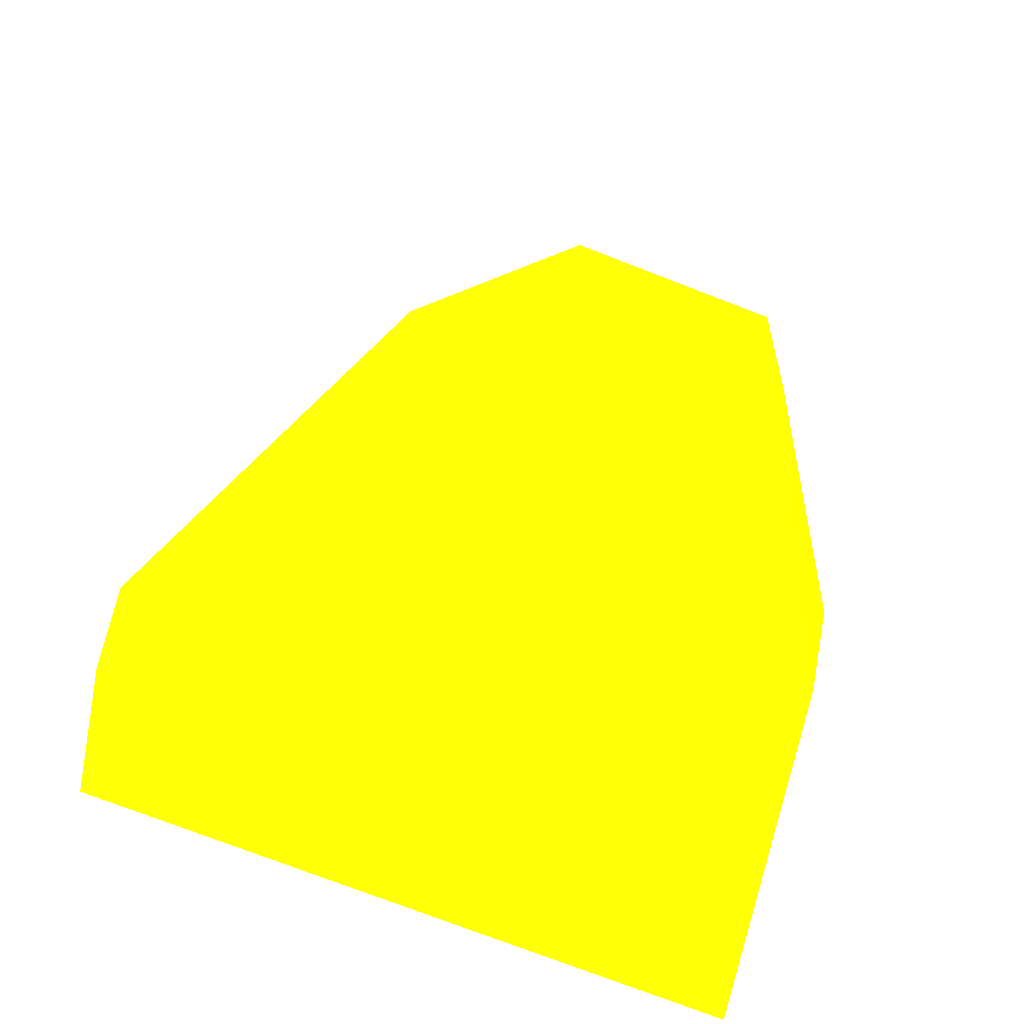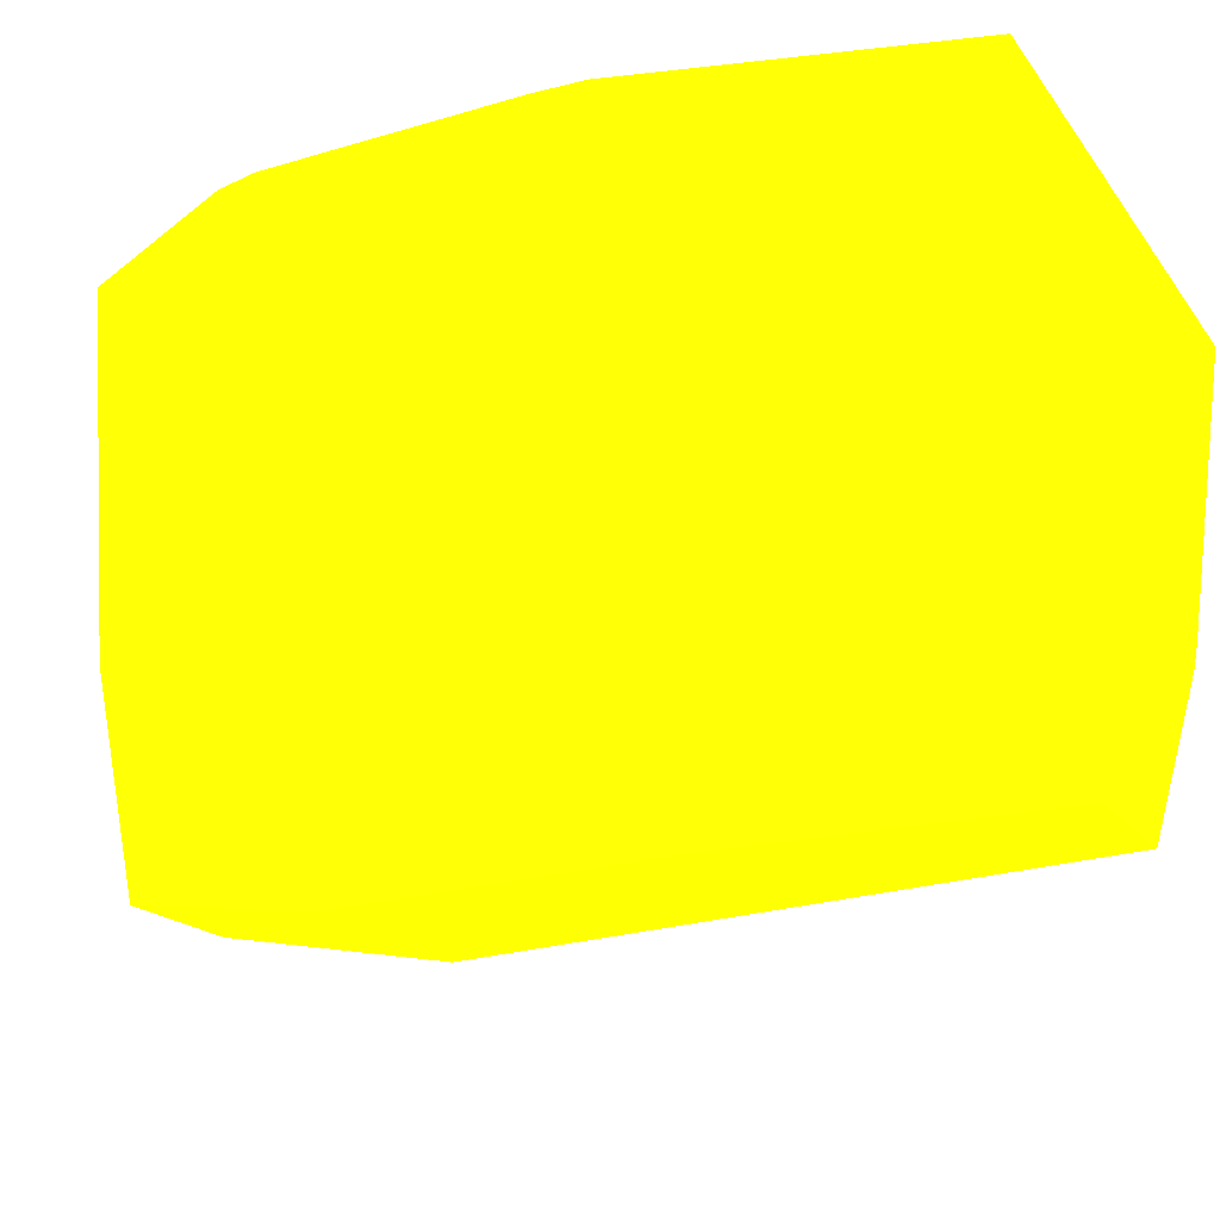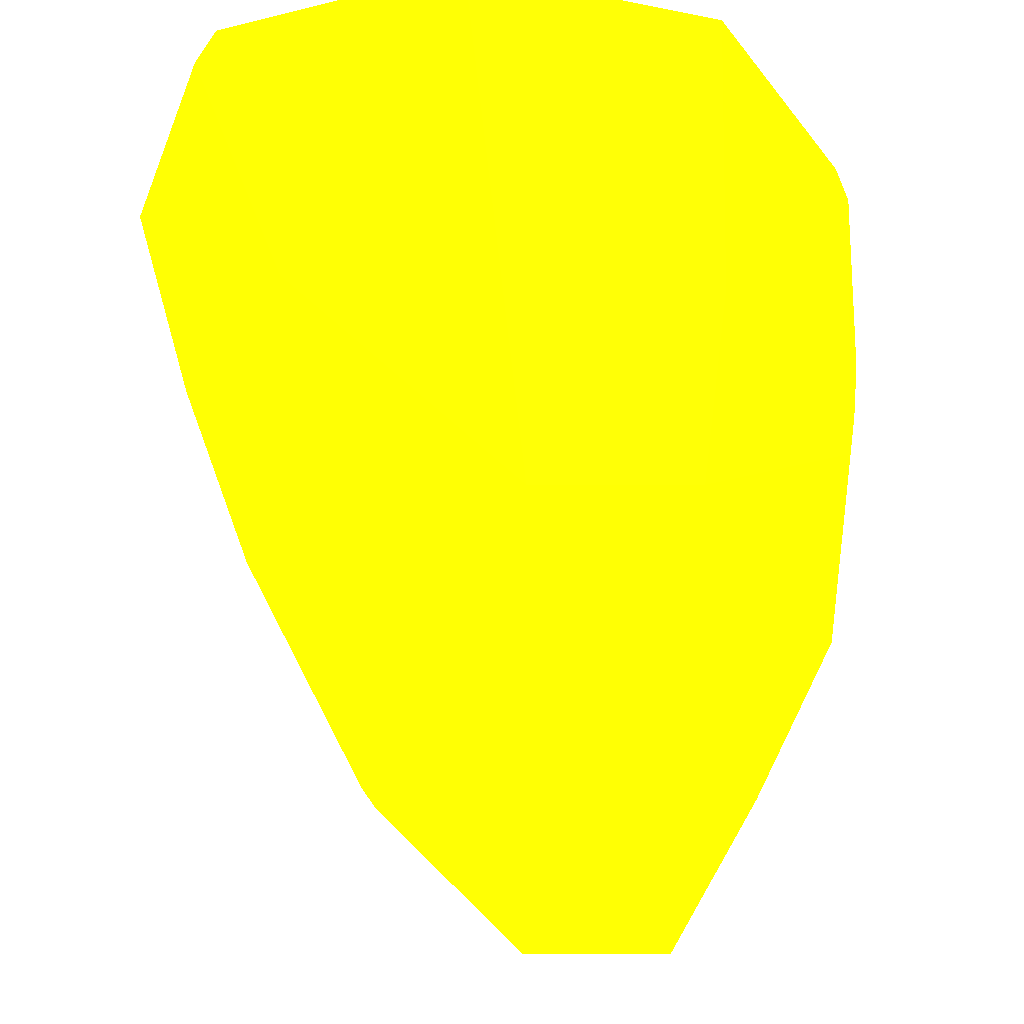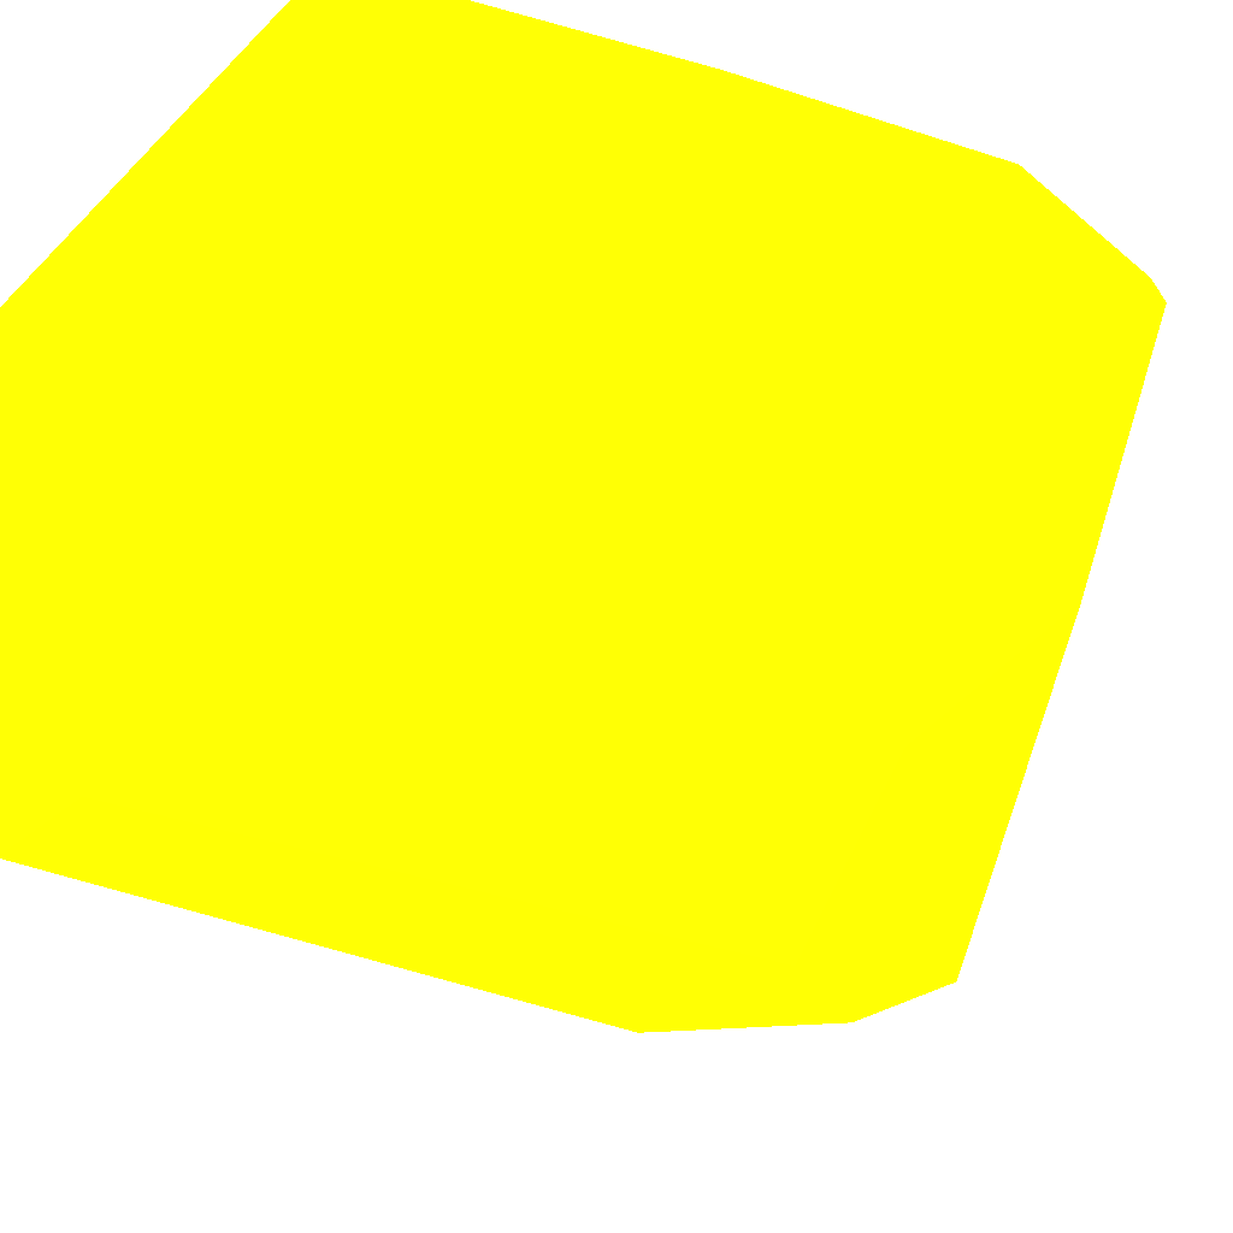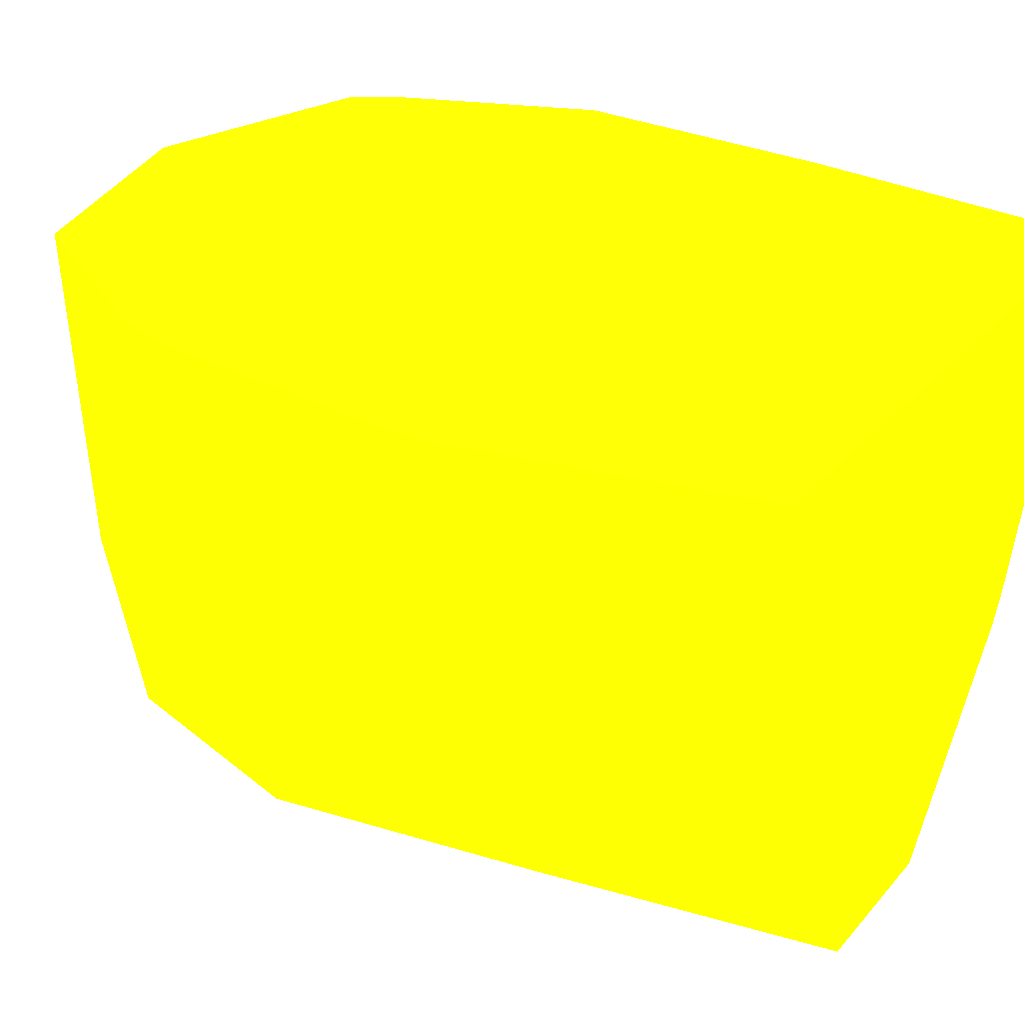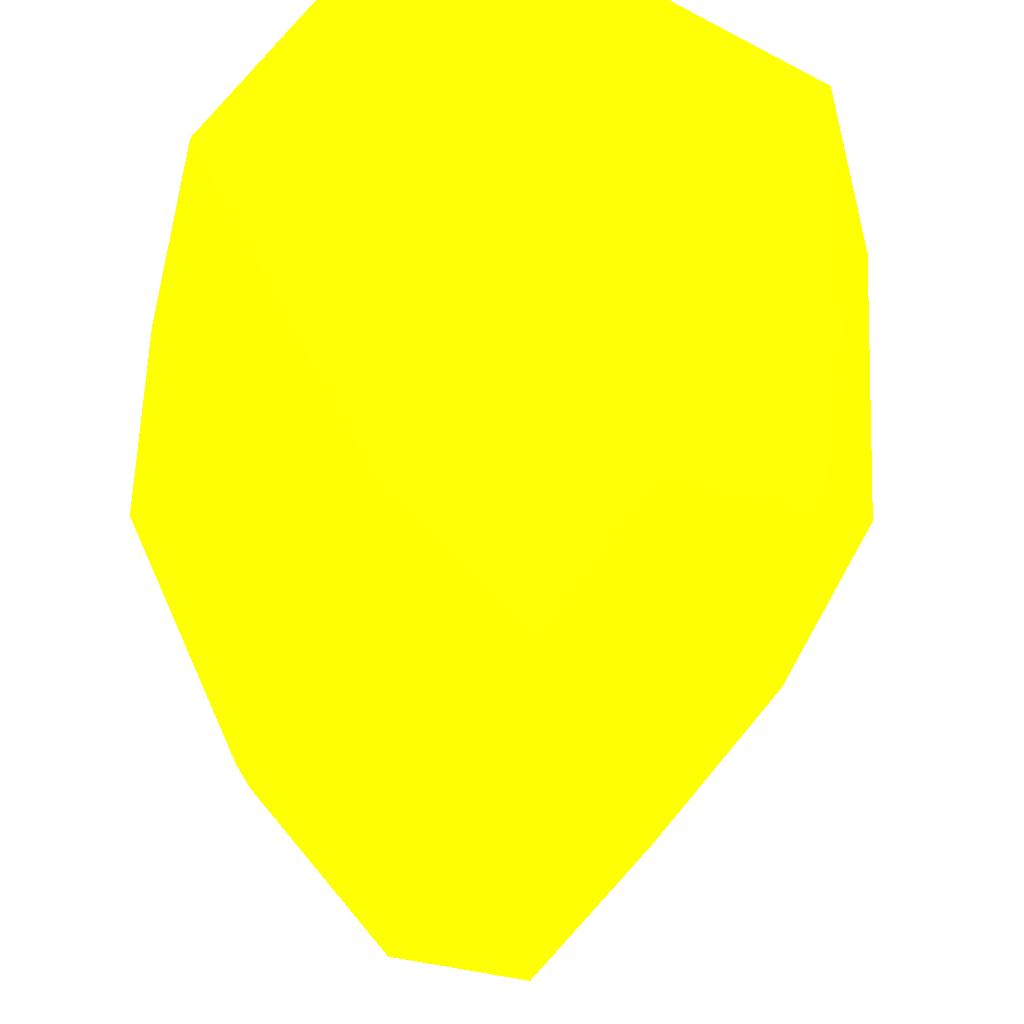
<metadata>
{"format":"obj","ext":"obj","renderer":"f3d","projection":"perspective","resolution":1024,"background":"white","views":[{"elev":-75.2,"azim":158.9,"up":"+Y"},{"elev":-17.2,"azim":-66.3,"up":"+Z"},{"elev":-38.3,"azim":180.0,"up":"+Z"},{"elev":-23.8,"azim":56.9,"up":"+Z"},{"elev":28.2,"azim":-58.2,"up":"+Z"},{"elev":-41.0,"azim":161.7,"up":"+Z"}]}
</metadata>
<code>
v 0.09252 14.55 -6.992 0.9255 0.9882 0.01176
v 0.1018 14.55 -7.079 0.9255 0.9882 0.01176
v 0.2561 13.67 -6.992 0.9255 0.9882 0.01176
v 0.1031 14.69 -6.992 0.9255 0.9882 0.01176
v 0.2786 15.43 -7.961 0.9255 0.9882 0.01176
v 0.243 14.55 -7.961 0.9255 0.9882 0.01176
v 0.4003 13.67 -7.961 0.9255 0.9882 0.01176
v 2.12 13.67 -6.992 0.9255 0.9882 0.01176
v 0.2054 15.43 -6.992 0.9255 0.9882 0.01176
v 0.2544 15.55 -6.992 0.9255 0.9882 0.01176
v 0.658 16.08 -7.961 0.9255 0.9882 0.01176
v 0.7336 16.01 -8.535 0.9255 0.9882 0.01176
v 0.6043 15.43 -8.621 0.9255 0.9882 0.01176
v 0.7012 13.67 -8.523 0.9255 0.9882 0.01176
v 0.6324 14.55 -8.562 0.9255 0.9882 0.01176
v 1.685 13.67 -7.917 0.9255 0.9882 0.01176
v 2.24 14.57 -6.992 0.9255 0.9882 0.01176
v 0.6218 16.11 -6.992 0.9255 0.9882 0.01176
v 1.322 16.29 -6.992 0.9255 0.9882 0.01176
v 1.161 16.01 -8.535 0.9255 0.9882 0.01176
v 1.271 15.43 -8.621 0.9255 0.9882 0.01176
v 1.161 13.67 -8.523 0.9255 0.9882 0.01176
v 1.633 13.67 -7.999 0.9255 0.9882 0.01176
v 1.712 15.43 -8.215 0.9255 0.9882 0.01176
v 2.298 15.36 -6.992 0.9255 0.9882 0.01176
v 2.006 16.08 -6.992 0.9255 0.9882 0.01176
v 1.402 16.06 -8.018 0.9255 0.9882 0.01176
v 1.8 15.92 -7.763 0.9255 0.9882 0.01176
v 2.296 15.36 -6.992 0.9255 0.9882 0.01176
v 2.076 15.96 -6.992 0.9255 0.9882 0.01176
f 1 2 3
f 1 3 8
f 1 8 17
f 1 17 25
f 1 25 29
f 1 29 30
f 1 30 26
f 1 26 19
f 1 19 18
f 1 18 10
f 1 10 9
f 1 9 4
f 1 4 2
f 2 4 5
f 2 5 6
f 2 6 7
f 2 7 3
f 3 7 14
f 3 14 22
f 3 22 23
f 3 23 16
f 3 16 8
f 4 9 5
f 5 9 10
f 5 10 11
f 5 11 12
f 5 12 13
f 5 13 6
f 6 14 7
f 6 13 15
f 6 15 14
f 8 16 17
f 10 18 11
f 11 18 19
f 11 19 12
f 12 19 20
f 12 20 21
f 12 21 13
f 13 21 22
f 13 22 14
f 13 14 15
f 16 23 24
f 16 24 17
f 17 24 25
f 19 26 27
f 19 27 20
f 20 27 28
f 20 28 24
f 20 24 21
f 21 24 22
f 22 24 23
f 24 28 29
f 24 29 25
f 26 30 28
f 26 28 27
f 28 30 29

</code>
